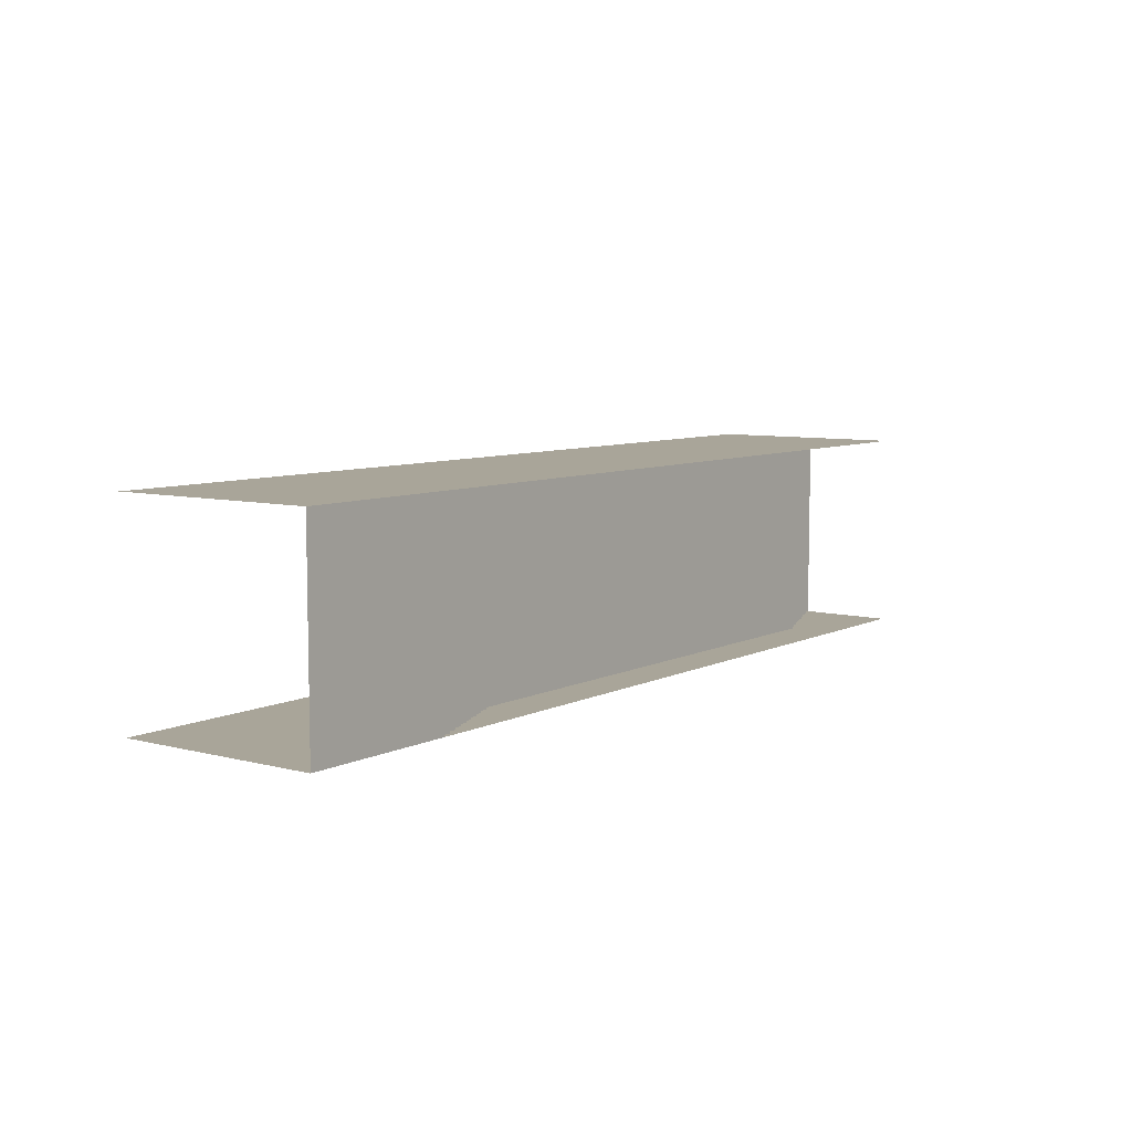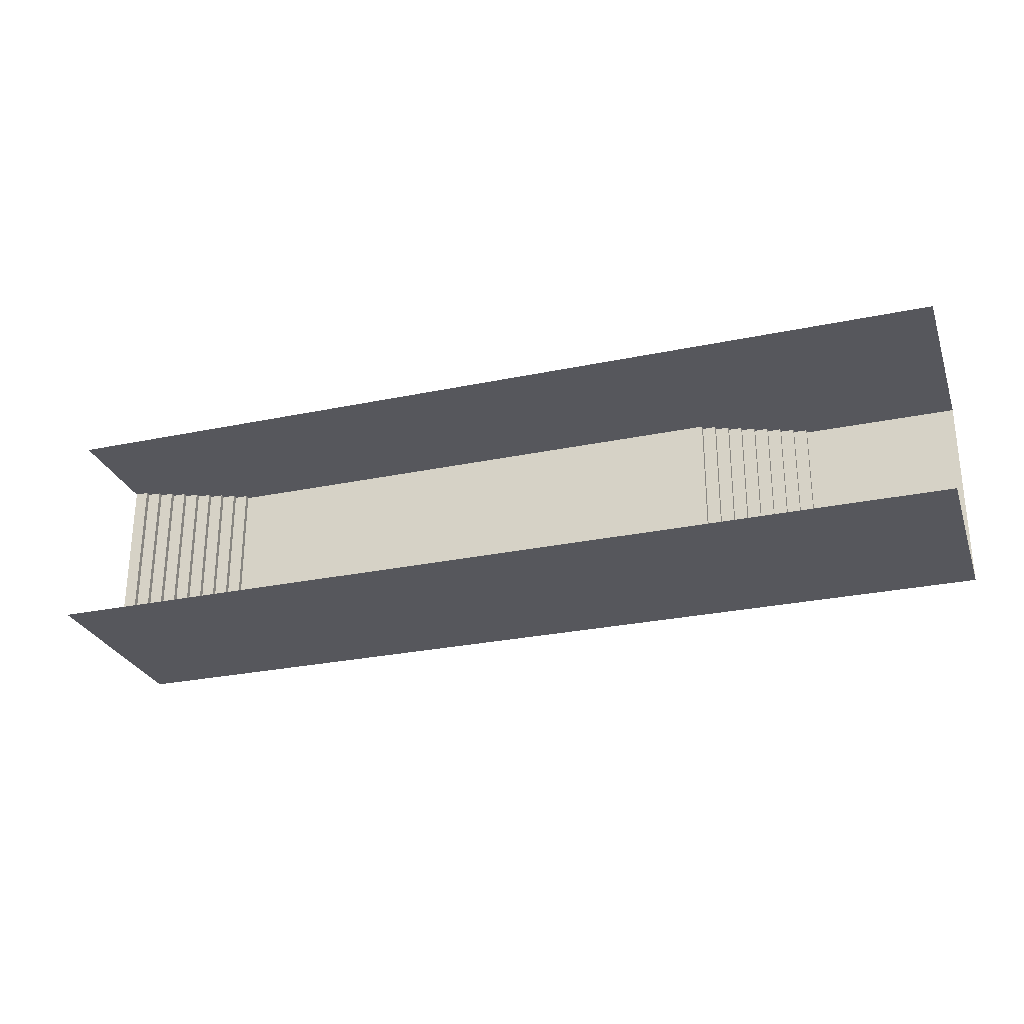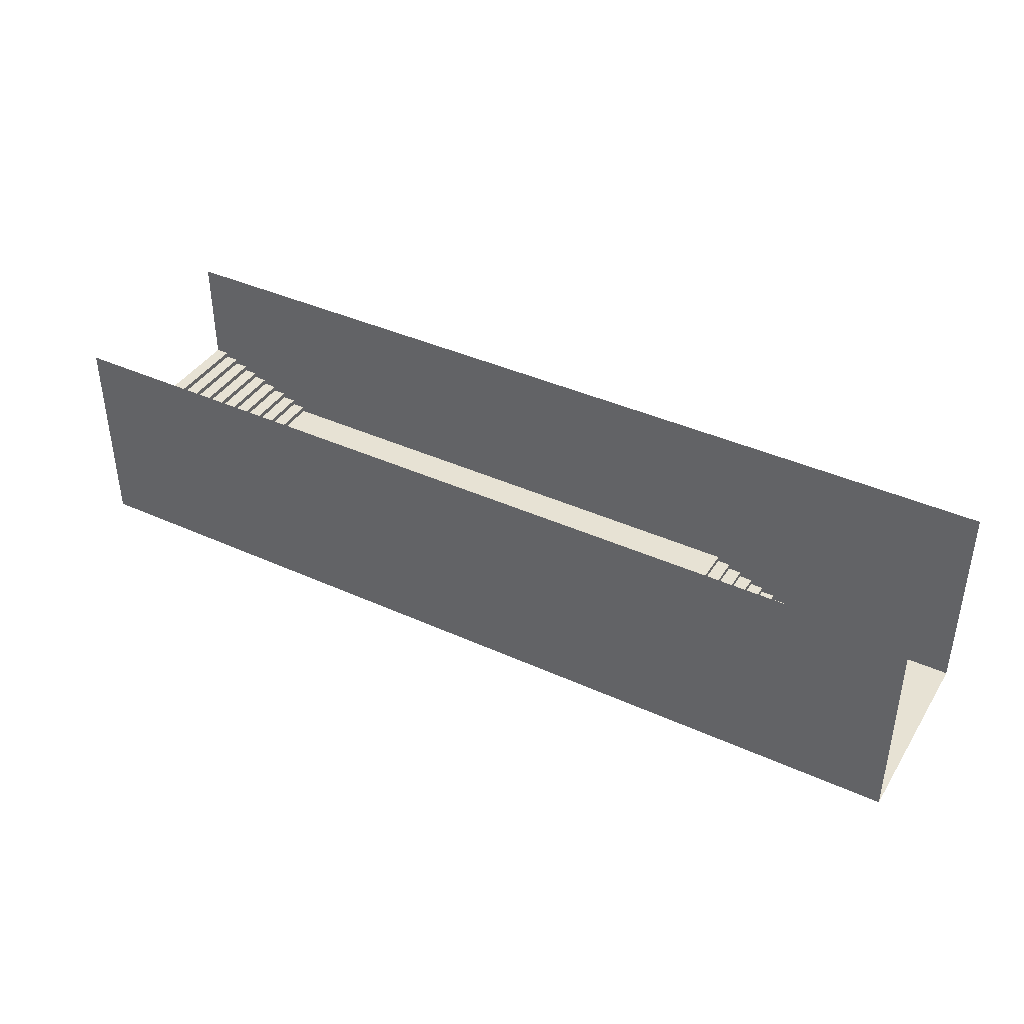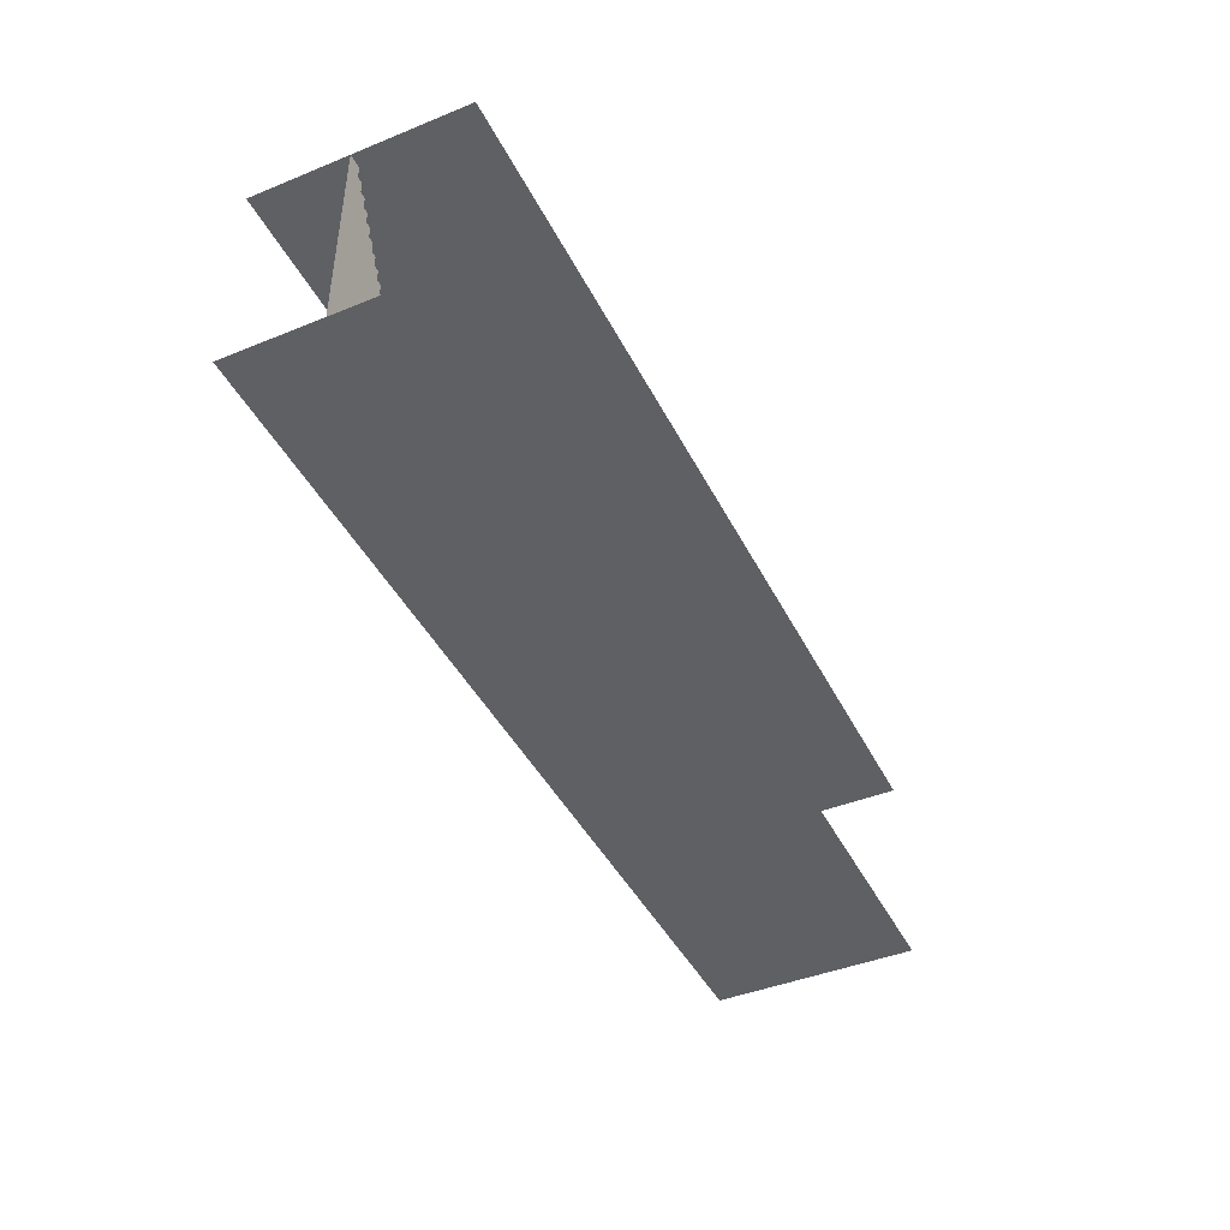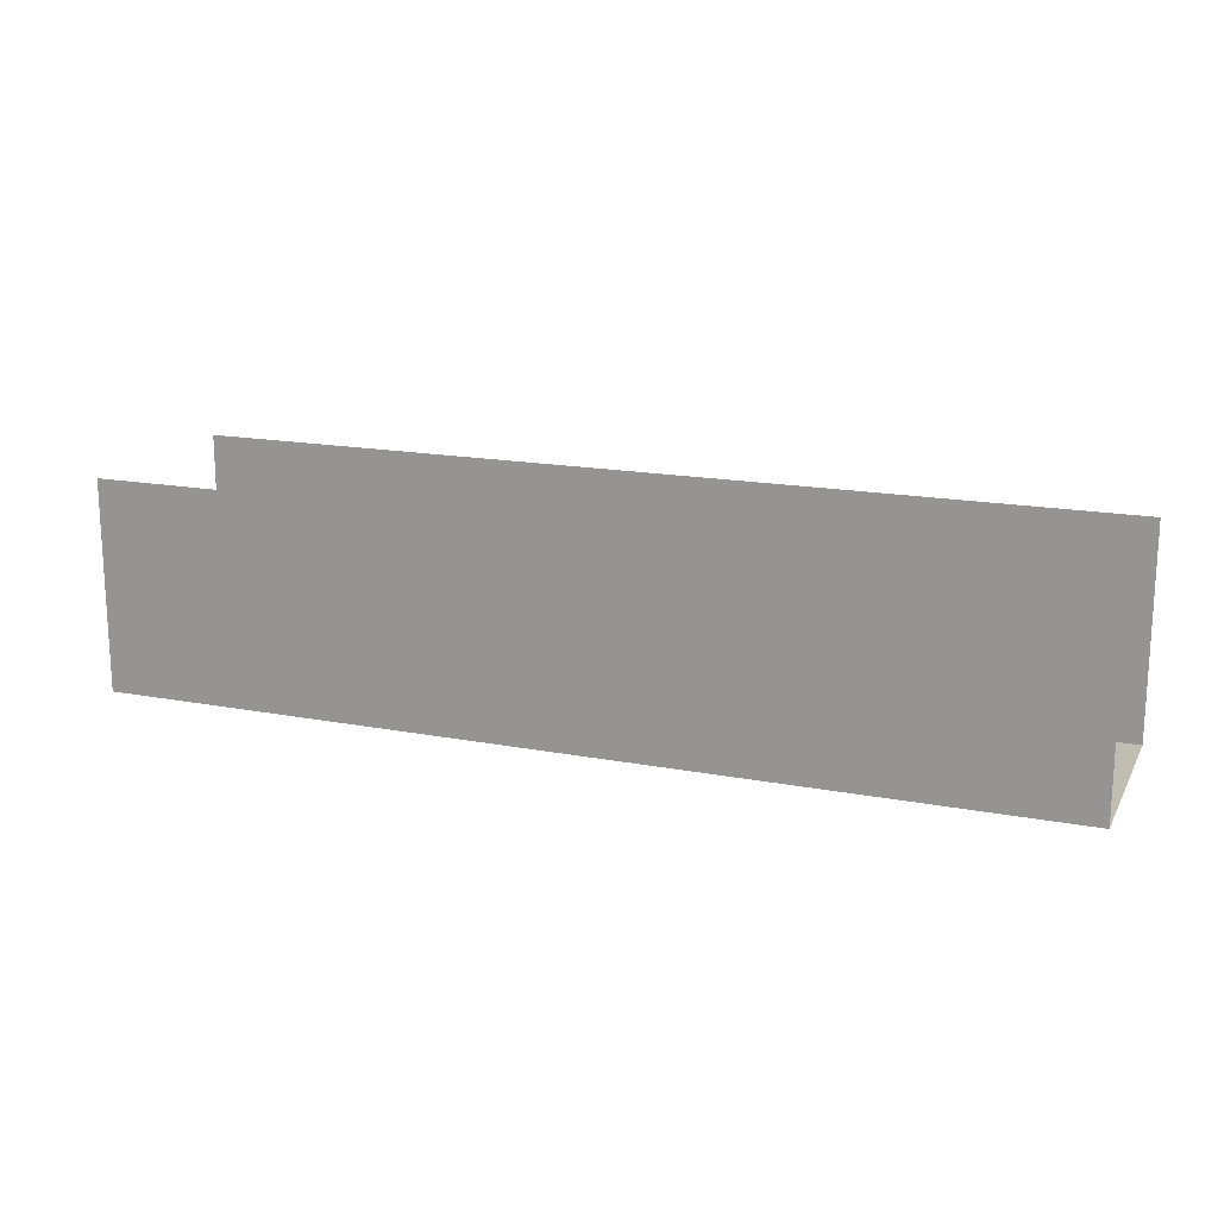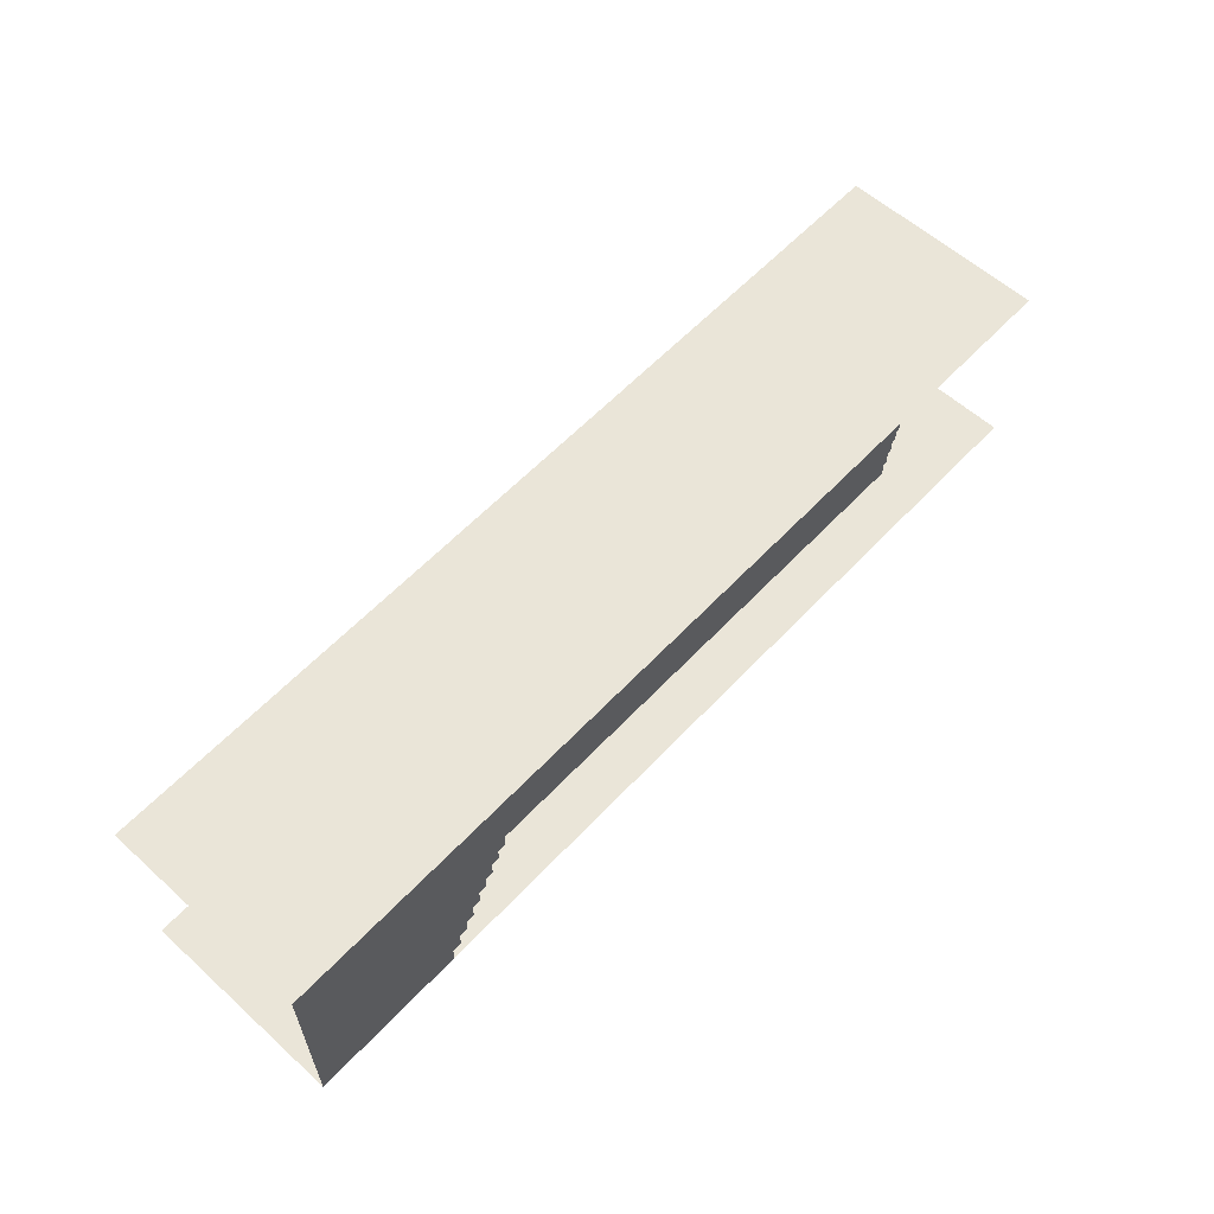
<metadata>
{"format":"obj","ext":"obj","renderer":"f3d","projection":"perspective","resolution":1024,"background":"white","views":[{"elev":7.4,"azim":-53.6,"up":"+Z"},{"elev":-27.6,"azim":-162.2,"up":"+Z"},{"elev":39.8,"azim":-150.7,"up":"+Y"},{"elev":-43.5,"azim":115.5,"up":"+Z"},{"elev":16.9,"azim":-159.0,"up":"+Y"},{"elev":59.4,"azim":-47.2,"up":"+Z"}]}
</metadata>
<code>
o HallwayBaked_Plane.012
v -6.4 0 96.45
v 6.4 0 96.45
v -6.4 0 -96.45
v 6.4 0 -96.45
v -6.4 -5.1 96.45
v -6.4 -5.1 -96.45
v -19.2 -5.1 96.45
v -19.2 -5.1 -96.45
v -19.2 -10.2 96.45
v -19.2 -10.2 -96.45
v -32 -10.2 96.45
v -32 -10.2 -96.45
v -32 -15.3 96.45
v -32 -15.3 -96.45
v -44.8 -15.3 96.45
v -44.8 -15.3 -96.45
v -44.8 -20.4 96.45
v -44.8 -20.4 -96.45
v -57.6 -20.4 96.45
v -57.6 -20.4 -96.45
v -57.6 -25.5 96.45
v -57.6 -25.5 -96.45
v -70.4 -25.5 96.45
v -70.4 -25.5 -96.45
v -70.4 -30.6 96.45
v -70.4 -30.6 -96.45
v -83.2 -30.6 96.45
v -83.2 -30.6 -96.45
v -83.2 -35.7 96.45
v -83.2 -35.7 -96.45
v -96 -35.7 96.45
v -96 -35.7 -96.45
v -96 -40.8 96.45
v -96 -40.8 -96.45
v -108.8 -40.8 96.45
v -108.8 -40.8 -96.45
v -628.8 -45.9 96.45
v -628.8 -45.9 -96.45
v -628.8 -51 96.45
v -628.8 -51 -96.45
v -641.6 -51 96.45
v -641.6 -51 -96.45
v -641.6 -56.1 96.45
v -641.6 -56.1 -96.45
v -654.4 -56.1 96.45
v -654.4 -56.1 -96.45
v -654.4 -61.2 96.45
v -654.4 -61.2 -96.45
v -667.2 -61.2 96.45
v -667.2 -61.2 -96.45
v -667.2 -66.3 96.45
v -667.2 -66.3 -96.45
v -680 -66.3 96.45
v -680 -66.3 -96.45
v -680 -71.4 96.45
v -680 -71.4 -96.45
v -692.8 -71.4 96.45
v -692.8 -71.4 -96.45
v -692.8 -76.5 96.45
v -692.8 -76.5 -96.45
v -705.6 -76.5 96.45
v -705.6 -76.5 -96.45
v -705.6 -81.6 96.45
v -705.6 -81.6 -96.45
v -718.4 -81.6 96.45
v -718.4 -81.6 -96.45
v -718.4 -86.7 96.45
v -718.4 -86.7 -96.45
v -731.2 -86.7 96.45
v -731.2 -86.7 -96.45
v -613.8 -45.9 96.45
v -613.8 -45.9 -96.45
v -731.2 -91.8 -96.45
v -881.2 -91.8 -96.45
v -731.2 106 -96.45
v -881.2 106 -96.45
v -731.2 -91.8 -96.45
v -731.2 106 -96.45
v -611.8 106 -96.45
v -611.8 -91.8 -96.45
v -611.8 106 -96.45
v -611.8 -91.8 -96.45
v -108.8 -91.8 -96.45
v -108.8 106 -96.45
v 6.482 -91.8 -96.45
v 6.482 106 -96.45
v -108.8 -91.8 -96.45
v -108.8 106 -96.45
v -731.2 -91.8 96.45
v -881.2 -91.8 96.45
v -731.2 106 96.45
v -881.2 106 96.45
v -731.2 -91.8 96.45
v -731.2 106 96.45
v -613.2 -91.8 96.45
v -613.2 106 96.45
v -613.2 -91.8 96.45
v -613.2 106 96.45
v -110.6 106 96.45
v -110.6 -91.8 96.45
v 6.426 -91.8 96.45
v 6.426 106 96.45
v -110.6 106 96.45
v -110.6 -91.8 96.45
v -108.8 -45.9 96.45
v -108.8 -45.9 -96.45
v -731.2 -91.8 96.45
v -731.2 -91.8 -96.45
v -881.2 -91.8 96.45
v -881.2 -91.8 -96.45
v -613.8 -45.9 96.45
v -613.8 -45.9 -96.45
v -6.4 0 96.45
v -6.4 0 -96.45
v -6.4 -5.1 96.45
v -6.4 -5.1 -96.45
v -19.2 -5.1 96.45
v -19.2 -5.1 -96.45
v -19.2 -10.2 96.45
v -19.2 -10.2 -96.45
v -32 -10.2 96.45
v -32 -10.2 -96.45
v -32 -15.3 96.45
v -32 -15.3 -96.45
v -44.8 -15.3 96.45
v -44.8 -15.3 -96.45
v -44.8 -20.4 96.45
v -44.8 -20.4 -96.45
v -57.6 -20.4 96.45
v -57.6 -20.4 -96.45
v -57.6 -25.5 96.45
v -57.6 -25.5 -96.45
v -70.4 -25.5 96.45
v -70.4 -25.5 -96.45
v -70.4 -30.6 96.45
v -70.4 -30.6 -96.45
v -83.2 -30.6 96.45
v -83.2 -30.6 -96.45
v -83.2 -35.7 96.45
v -83.2 -35.7 -96.45
v -96 -35.7 96.45
v -96 -35.7 -96.45
v -96 -40.8 96.45
v -96 -40.8 -96.45
v -108.8 -40.8 96.45
v -108.8 -40.8 -96.45
v -108.8 -45.9 96.45
v -108.8 -45.9 -96.45
v -628.8 -45.9 96.45
v -628.8 -45.9 -96.45
v -628.8 -51 96.45
v -628.8 -51 -96.45
v -641.6 -51 96.45
v -641.6 -51 -96.45
v -641.6 -56.1 96.45
v -641.6 -56.1 -96.45
v -654.4 -56.1 96.45
v -654.4 -56.1 -96.45
v -654.4 -61.2 96.45
v -654.4 -61.2 -96.45
v -667.2 -61.2 96.45
v -667.2 -61.2 -96.45
v -667.2 -66.3 96.45
v -667.2 -66.3 -96.45
v -680 -66.3 96.45
v -680 -66.3 -96.45
v -680 -71.4 96.45
v -680 -71.4 -96.45
v -692.8 -71.4 96.45
v -692.8 -71.4 -96.45
v -692.8 -76.5 96.45
v -692.8 -76.5 -96.45
v -705.6 -76.5 96.45
v -705.6 -76.5 -96.45
v -705.6 -81.6 96.45
v -705.6 -81.6 -96.45
v -718.4 -81.6 96.45
v -718.4 -81.6 -96.45
v -718.4 -86.7 96.45
v -718.4 -86.7 -96.45
v -731.2 -86.7 96.45
v -731.2 -86.7 -96.45
v -731.2 -91.8 96.45
v -731.2 -91.8 -96.45
f 72 37 71
f 60 61 59
f 72 38 37
f 60 62 61
f 94 95 93
f 108 109 107
f 106 111 105
f 94 96 95
f 108 110 109
f 106 112 111
f 90 91 89
f 90 92 91
f 98 100 97
f 98 99 100
f 103 101 104
f 103 102 101
f 73 76 74
f 73 75 76
f 82 84 81
f 82 83 84
f 87 86 88
f 87 85 86
f 77 79 78
f 77 80 79
f 2 3 1
f 6 7 5
f 10 11 9
f 14 15 13
f 18 19 17
f 22 23 21
f 26 27 25
f 30 31 29
f 34 35 33
f 40 41 39
f 44 45 43
f 48 49 47
f 52 53 51
f 56 57 55
f 64 65 63
f 68 69 67
f 2 4 3
f 6 8 7
f 10 12 11
f 14 16 15
f 18 20 19
f 22 24 23
f 26 28 27
f 30 32 31
f 34 36 35
f 40 42 41
f 44 46 45
f 48 50 49
f 52 54 53
f 56 58 57
f 64 66 65
f 68 70 69
f 114 115 113
f 118 119 117
f 122 123 121
f 126 127 125
f 130 131 129
f 134 135 133
f 138 139 137
f 142 143 141
f 146 147 145
f 150 151 149
f 154 155 153
f 158 159 157
f 162 163 161
f 166 167 165
f 170 171 169
f 174 175 173
f 178 179 177
f 182 183 181
f 114 116 115
f 118 120 119
f 122 124 123
f 126 128 127
f 130 132 131
f 134 136 135
f 138 140 139
f 142 144 143
f 146 148 147
f 150 152 151
f 154 156 155
f 158 160 159
f 162 164 163
f 166 168 167
f 170 172 171
f 174 176 175
f 178 180 179
f 182 184 183

</code>
